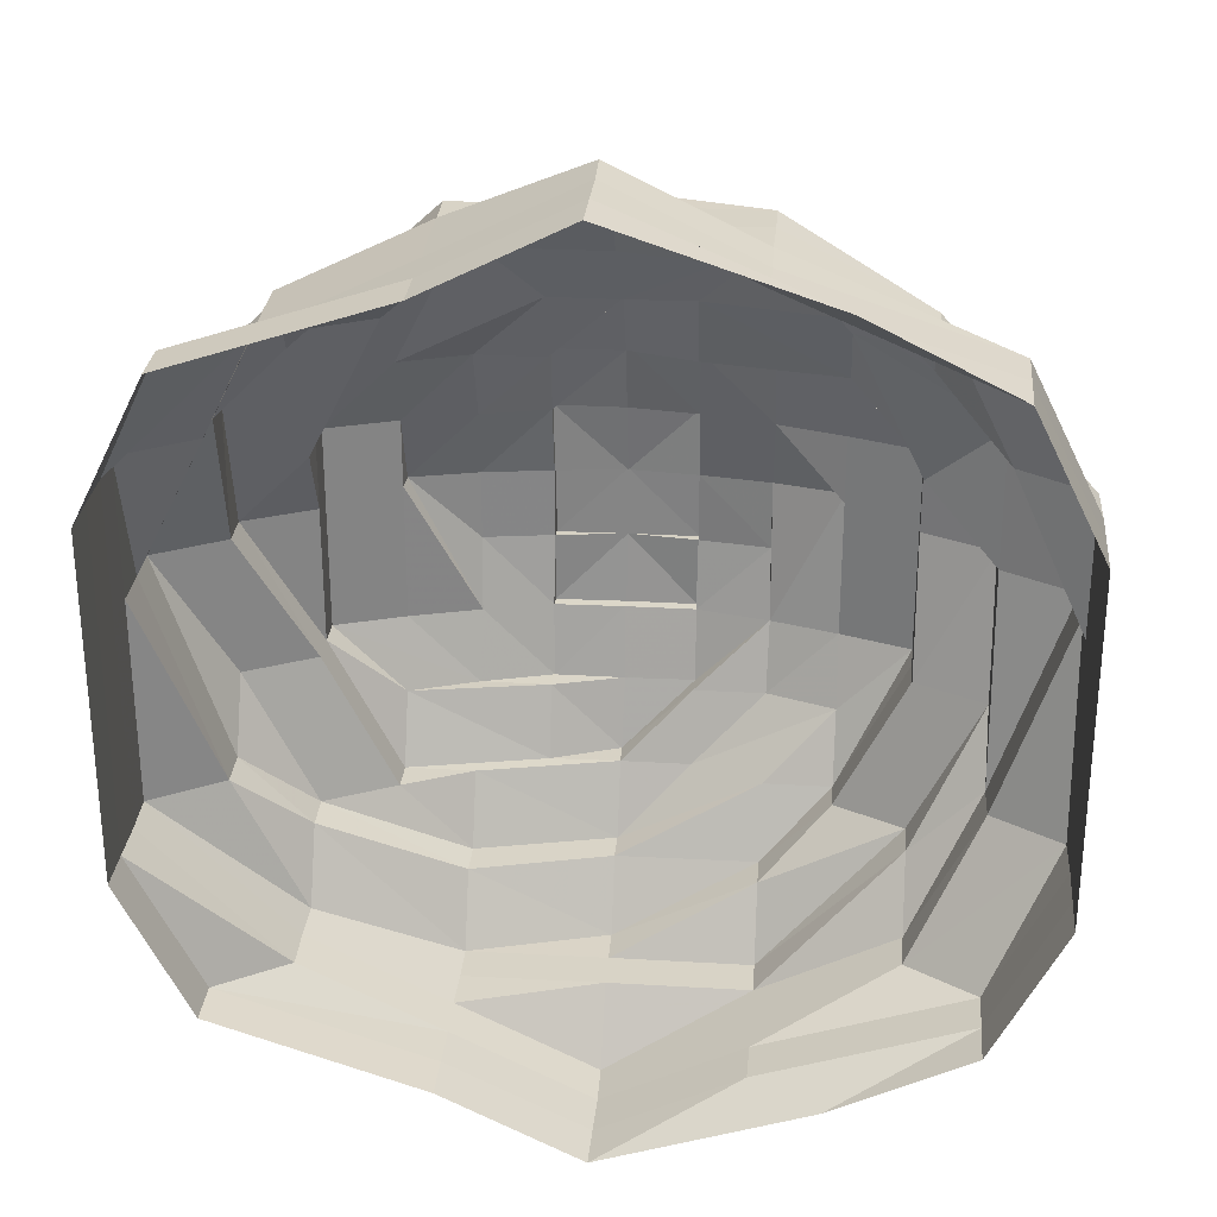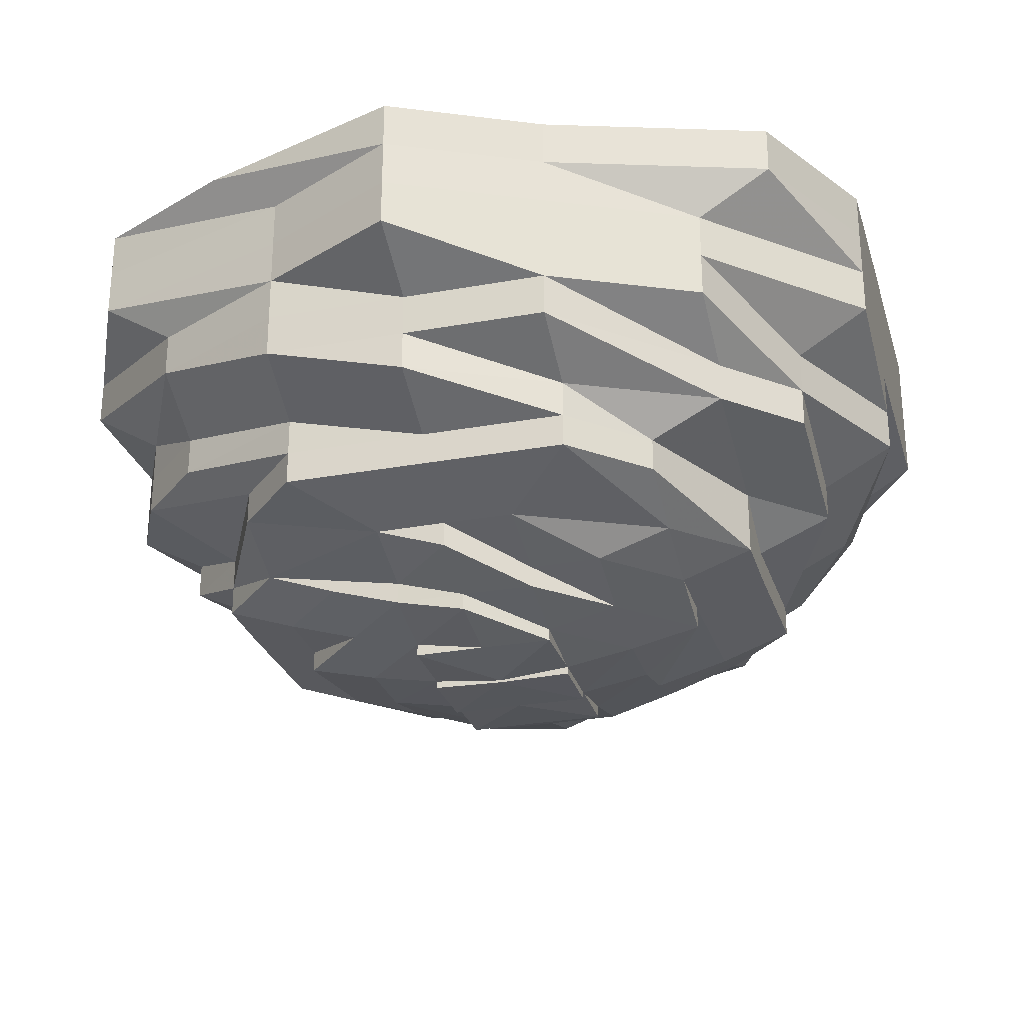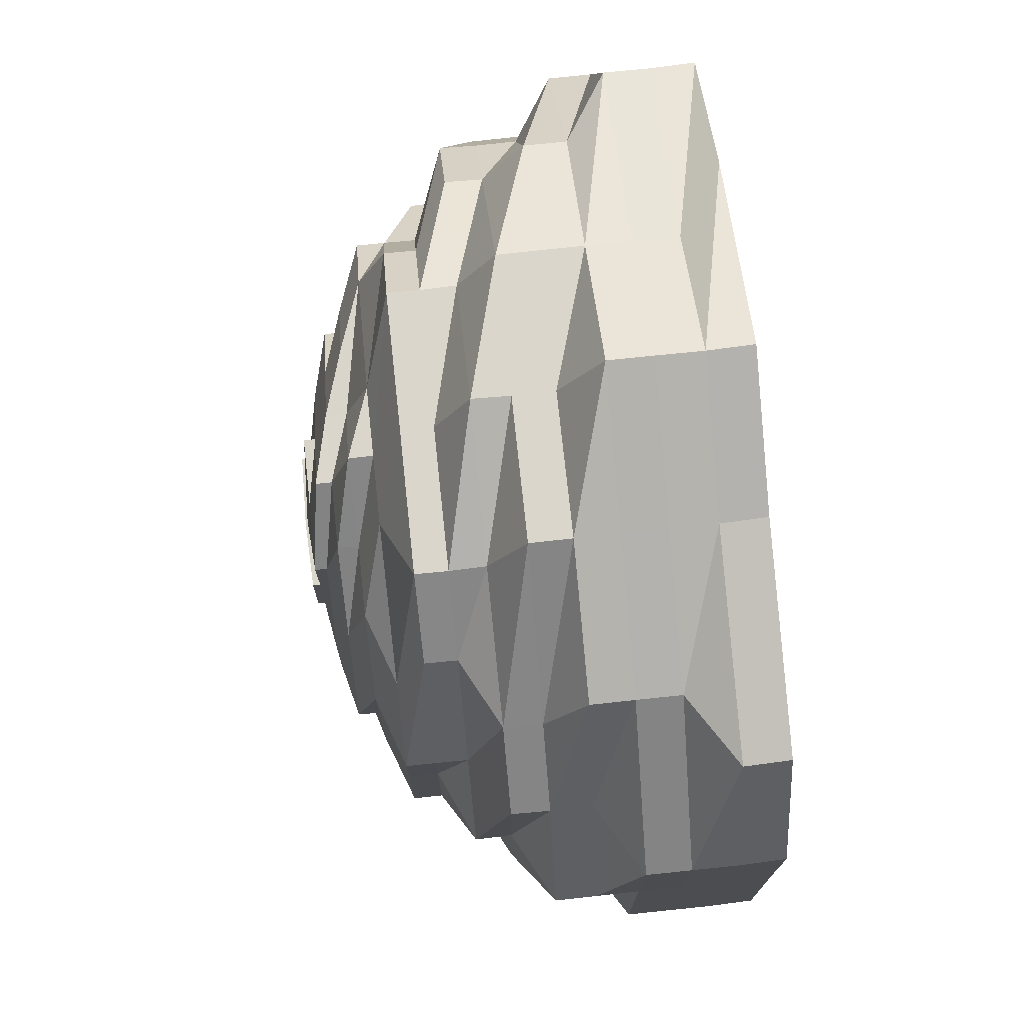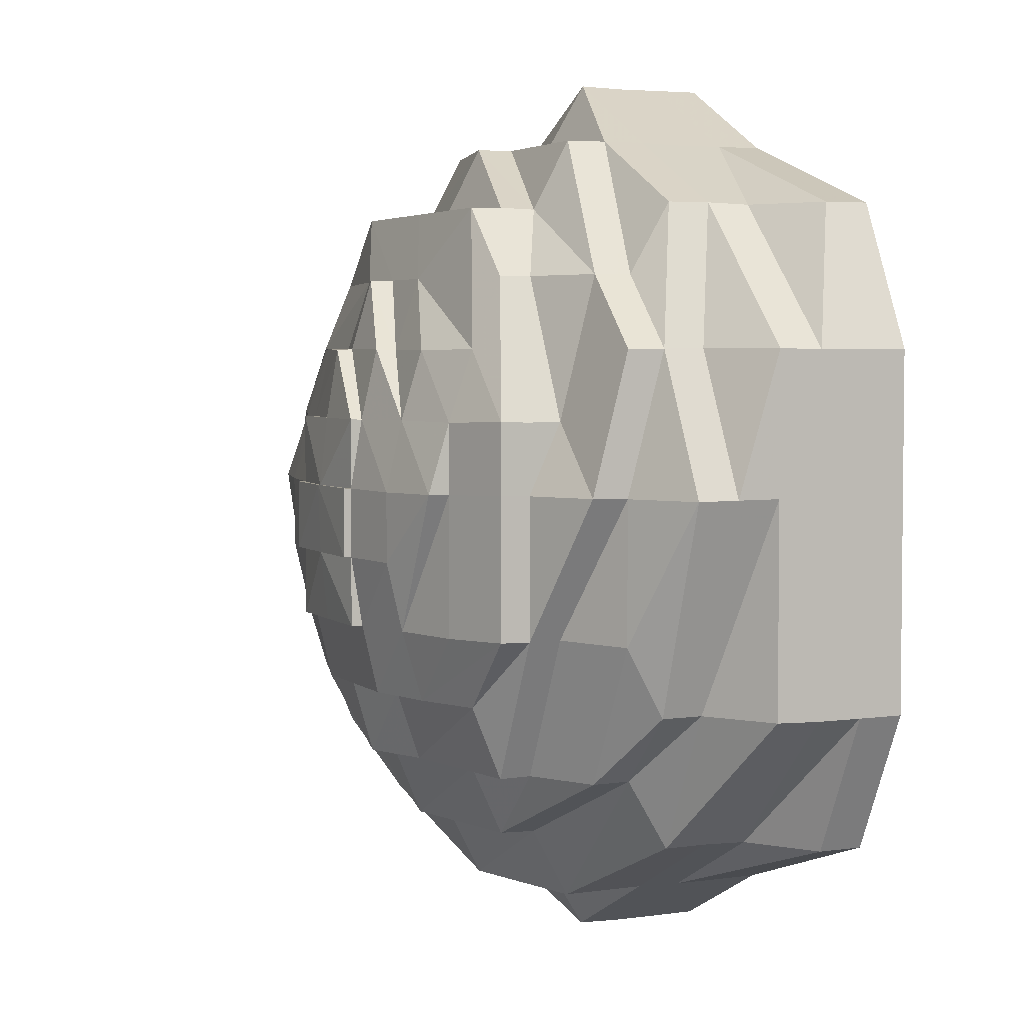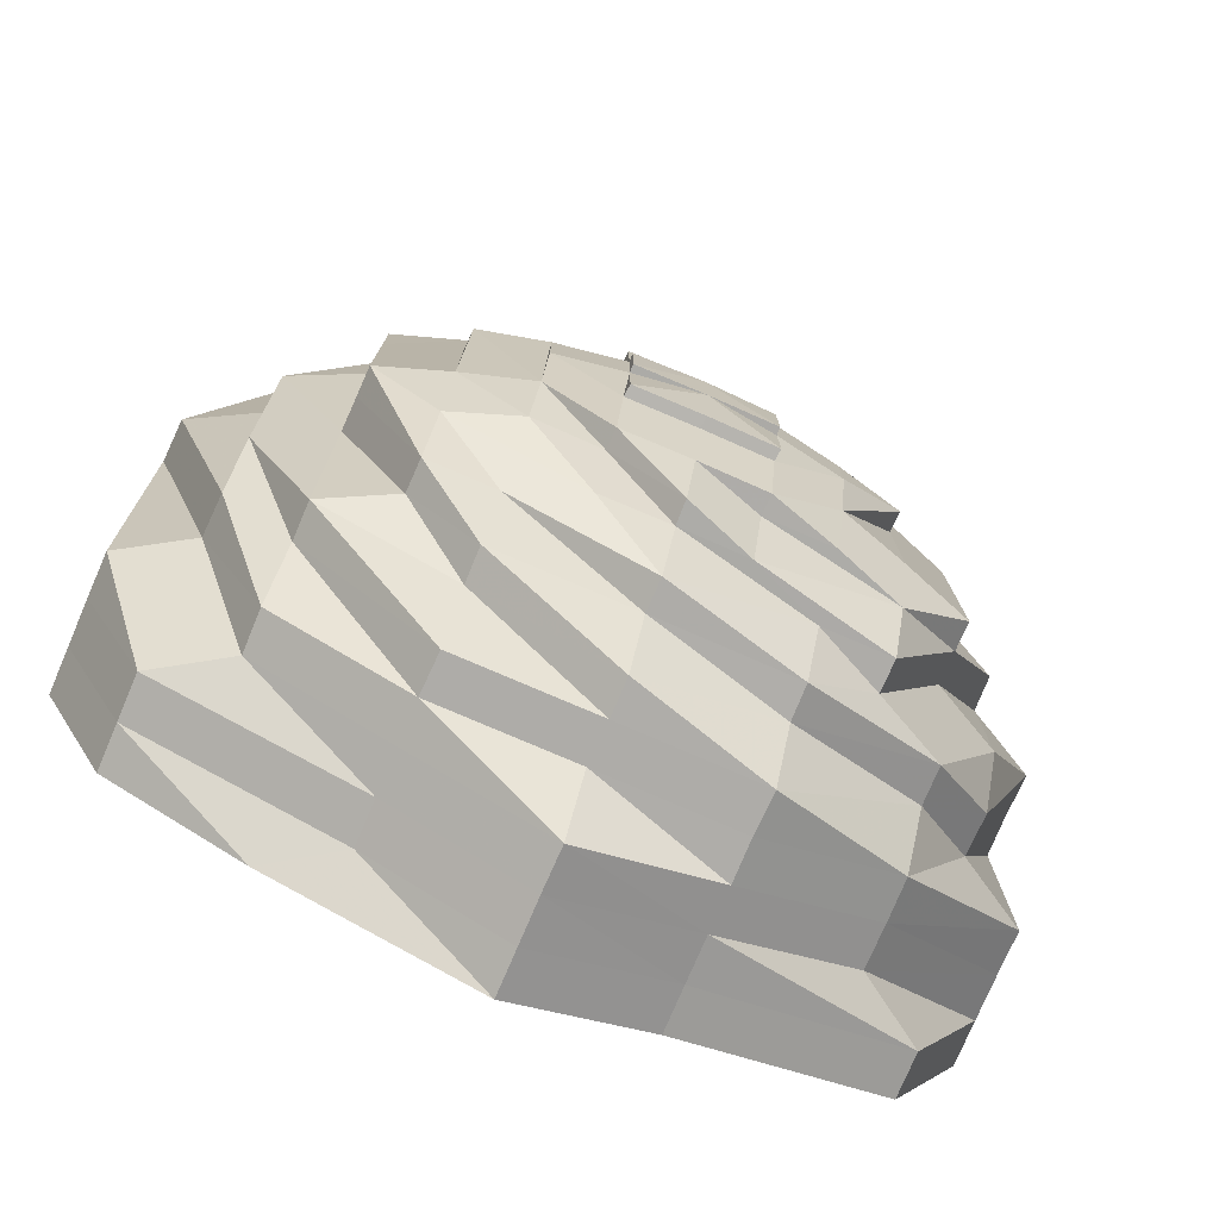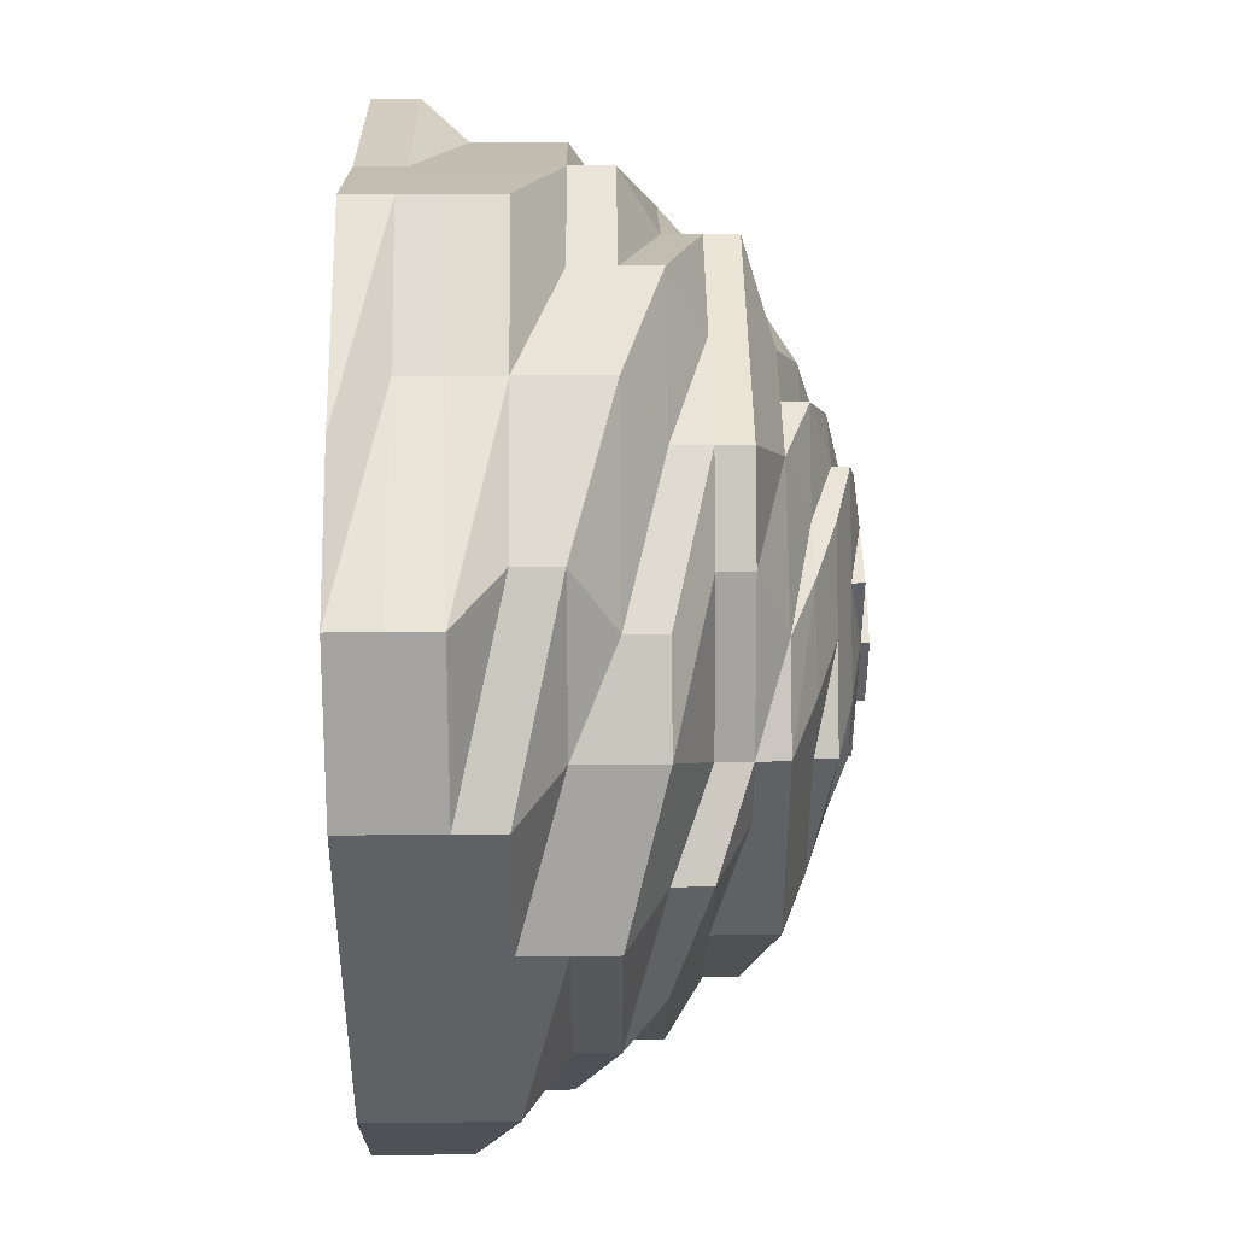
<metadata>
{"format":"obj","ext":"obj","renderer":"f3d","projection":"perspective","resolution":1024,"background":"white","views":[{"elev":28.7,"azim":4.9,"up":"+Y"},{"elev":-27.6,"azim":-164.4,"up":"+Z"},{"elev":74.0,"azim":-96.1,"up":"+Y"},{"elev":3.8,"azim":-114.0,"up":"+Y"},{"elev":-77.2,"azim":156.6,"up":"+Y"},{"elev":43.2,"azim":89.4,"up":"+Y"}]}
</metadata>
<code>
o 17762
v 2208 1869 14.42
v 2208 1869 14.42
v 2208 1869 14.41
v 2208 1869 14.41
v 2208 1869 14.42
v 2208 1869 14.41
v 2208 1869 14.42
v 2208 1869 14.41
v 2208 1869 14.42
v 2208 1869 14.41
v 2208 1869 14.42
v 2208 1869 14.41
v 2208 1869 14.41
v 2208 1869 14.42
v 2208 1869 14.41
v 2208 1869 14.41
v 2208 1869 14.41
v 2208 1869 14.42
v 2208 1869 14.41
v 2208 1869 14.41
v 2208 1869 14.42
v 2208 1869 14.41
v 2208 1869 14.41
v 2208 1869 14.42
v 2208 1869 14.41
v 2208 1869 14.41
v 2208 1869 14.42
v 2208 1869 14.41
v 2208 1869 14.41
v 2208 1869 14.42
v 2208 1869 14.41
v 2208 1869 14.41
v 2208 1869 14.42
v 2208 1869 14.41
v 2208 1869 14.41
v 2208 1869 14.42
v 2208 1869 14.41
v 2208 1869 14.41
v 2208 1869 14.42
v 2208 1869 14.41
v 2208 1869 14.41
v 2208 1869 14.42
v 2208 1869 14.41
v 2208 1869 14.41
v 2208 1869 14.41
v 2208 1869 14.41
v 2208 1869 14.41
v 2208 1869 14.4
v 2208 1869 14.41
v 2208 1869 14.4
v 2208 1869 14.4
v 2208 1869 14.4
v 2208 1869 14.4
v 2208 1869 14.4
v 2208 1869 14.4
v 2208 1869 14.4
v 2208 1869 14.4
v 2208 1869 14.4
v 2208 1869 14.4
v 2208 1869 14.4
v 2208 1869 14.4
v 2208 1869 14.4
v 2208 1869 14.4
v 2208 1869 14.4
v 2208 1869 14.4
v 2208 1869 14.4
v 2208 1869 14.4
v 2208 1869 14.4
v 2208 1869 14.4
v 2208 1869 14.4
v 2208 1869 14.4
v 2208 1869 14.4
v 2208 1869 14.4
v 2208 1869 14.4
v 2208 1869 14.4
v 2208 1869 14.4
v 2208 1869 14.4
v 2208 1869 14.4
v 2208 1869 14.4
v 2208 1869 14.39
v 2208 1869 14.4
v 2208 1869 14.39
v 2208 1869 14.39
v 2208 1869 14.39
v 2208 1869 14.39
v 2208 1869 14.38
v 2208 1869 14.39
v 2208 1869 14.38
v 2208 1869 14.38
v 2208 1869 14.39
v 2208 1869 14.38
v 2208 1869 14.39
v 2208 1869 14.38
v 2208 1869 14.39
v 2208 1869 14.38
v 2208 1869 14.39
v 2208 1869 14.38
v 2208 1869 14.39
v 2208 1869 14.38
v 2208 1869 14.39
v 2208 1869 14.38
v 2208 1869 14.39
v 2208 1869 14.38
v 2208 1869 14.39
v 2208 1869 14.38
v 2208 1869 14.39
v 2208 1869 14.38
v 2208 1869 14.39
v 2208 1869 14.38
v 2208 1869 14.38
v 2208 1869 14.38
v 2208 1869 14.38
v 2208 1869 14.38
v 2208 1869 14.38
v 2208 1869 14.38
v 2208 1869 14.38
v 2208 1869 14.38
v 2208 1869 14.37
v 2208 1869 14.38
v 2208 1869 14.37
v 2208 1869 14.37
v 2208 1869 14.38
v 2208 1869 14.37
v 2208 1869 14.38
v 2208 1869 14.37
v 2208 1869 14.38
v 2208 1869 14.37
v 2208 1869 14.38
v 2208 1869 14.37
v 2208 1869 14.38
v 2208 1869 14.37
v 2208 1869 14.38
v 2208 1869 14.37
v 2208 1869 14.38
v 2208 1869 14.37
v 2208 1869 14.38
v 2208 1869 14.37
v 2208 1869 14.38
v 2208 1869 14.37
v 2208 1869 14.38
v 2208 1869 14.37
v 2208 1869 14.37
v 2208 1869 14.37
v 2208 1869 14.37
v 2208 1869 14.37
v 2208 1869 14.37
v 2208 1869 14.37
v 2208 1869 14.37
v 2208 1869 14.37
v 2208 1869 14.37
v 2208 1869 14.37
v 2208 1869 14.37
v 2208 1869 14.37
v 2208 1869 14.37
v 2208 1869 14.37
v 2208 1869 14.37
v 2208 1869 14.37
v 2208 1869 14.37
v 2208 1869 14.37
v 2208 1869 14.37
v 2208 1869 14.37
v 2208 1869 14.36
v 2208 1869 14.37
v 2208 1869 14.37
v 2208 1869 14.36
v 2208 1869 14.37
v 2208 1869 14.37
v 2208 1869 14.36
v 2208 1869 14.37
v 2208 1869 14.37
v 2208 1869 14.36
v 2208 1869 14.36
v 2208 1869 14.36
v 2208 1869 14.36
v 2208 1869 14.36
v 2208 1869 14.36
v 2208 1869 14.36
v 2208 1869 14.36
v 2208 1869 14.36
v 2208 1869 14.36
v 2208 1869 14.36
v 2208 1869 14.36
v 2208 1869 14.36
v 2208 1869 14.36
v 2208 1869 14.36
v 2208 1869 14.36
v 2208 1869 14.36
v 2208 1869 14.36
v 2208 1869 14.36
v 2208 1869 14.36
v 2208 1869 14.36
v 2208 1869 14.36
v 2208 1869 14.36
v 2208 1869 14.36
v 2208 1869 14.36
v 2208 1869 14.36
v 2208 1869 14.36
v 2208 1869 14.36
v 2208 1869 14.36
v 2208 1869 14.36
v 2208 1869 14.36
v 2208 1869 14.36
v 2208 1869 14.36
v 2208 1869 14.36
v 2208 1869 14.36
v 2208 1869 14.36
v 2208 1869 14.36
v 2208 1869 14.36
v 2208 1869 14.36
v 2208 1869 14.36
v 2208 1869 14.36
v 2208 1869 14.36
v 2208 1869 14.36
v 2208 1869 14.37
v 2208 1869 14.37
v 2208 1869 14.37
v 2208 1869 14.37
v 2208 1869 14.37
v 2208 1869 14.37
v 2208 1869 14.37
v 2208 1869 14.36
v 2208 1869 14.36
v 2208 1869 14.36
v 2208 1869 14.36
v 2208 1869 14.36
v 2208 1869 14.36
v 2208 1869 14.36
v 2208 1869 14.36
v 2208 1869 14.36
v 2208 1869 14.36
v 2208 1869 14.36
v 2208 1869 14.36
v 2208 1869 14.36
v 2208 1869 14.36
v 2208 1869 14.36
v 2208 1869 14.36
v 2208 1869 14.36
v 2208 1869 14.36
v 2208 1869 14.36
v 2208 1869 14.36
v 2208 1869 14.36
v 2208 1869 14.36
v 2208 1869 14.37
v 2208 1869 14.37
v 2208 1869 14.36
v 2208 1869 14.36
v 2208 1869 14.36
v 2208 1869 14.36
v 2208 1869 14.36
v 2208 1869 14.36
v 2208 1869 14.36
v 2208 1869 14.36
v 2208 1869 14.36
v 2208 1869 14.36
v 2208 1869 14.36
v 2208 1869 14.36
v 2208 1869 14.36
v 2208 1869 14.36
v 2208 1869 14.36
v 2208 1869 14.36
v 2208 1869 14.36
v 2208 1869 14.36
v 2208 1869 14.36
v 2208 1869 14.36
v 2208 1869 14.36
v 2208 1869 14.36
v 2208 1869 14.36
v 2208 1869 14.36
v 2208 1869 14.36
v 2208 1869 14.36
v 2208 1869 14.36
v 2208 1869 14.36
v 2208 1869 14.36
v 2208 1869 14.36
v 2208 1869 14.36
v 2208 1869 14.36
v 2208 1869 14.36
v 2208 1869 14.36
v 2208 1869 14.36
v 2208 1869 14.36
v 2208 1869 14.36
v 2208 1869 14.36
v 2208 1869 14.36
f 1 2 3
f 3 2 4
f 2 5 4
f 6 1 3
f 7 1 6
f 4 5 8
f 5 9 8
f 10 7 6
f 11 7 10
f 6 3 12
f 13 11 10
f 14 11 13
f 10 6 15
f 15 6 12
f 13 10 16
f 16 10 15
f 17 14 13
f 18 14 17
f 19 13 16
f 17 13 19
f 20 18 17
f 21 18 20
f 22 17 19
f 20 17 22
f 23 21 20
f 24 21 23
f 25 20 22
f 23 20 25
f 26 24 23
f 27 24 26
f 28 23 25
f 26 23 28
f 29 27 26
f 30 27 29
f 31 26 28
f 29 26 31
f 32 30 29
f 33 30 32
f 34 29 31
f 32 29 34
f 35 33 32
f 36 33 35
f 37 32 34
f 35 32 37
f 38 36 35
f 39 36 38
f 40 35 37
f 38 35 40
f 41 39 38
f 42 39 41
f 43 38 40
f 41 38 43
f 44 42 41
f 9 42 44
f 8 9 44
f 44 41 45
f 45 41 43
f 8 44 46
f 46 44 45
f 47 8 46
f 4 8 47
f 46 45 48
f 49 4 47
f 3 4 49
f 12 3 49
f 47 46 50
f 50 46 48
f 49 47 51
f 51 47 50
f 12 49 52
f 52 49 51
f 53 12 52
f 15 12 53
f 52 51 54
f 55 15 53
f 16 15 55
f 53 52 56
f 56 52 54
f 55 53 57
f 57 53 56
f 58 16 55
f 19 16 58
f 59 55 57
f 58 55 59
f 60 19 58
f 22 19 60
f 61 58 59
f 60 58 61
f 62 22 60
f 25 22 62
f 63 60 61
f 62 60 63
f 64 25 62
f 28 25 64
f 65 62 63
f 64 62 65
f 66 28 64
f 31 28 66
f 67 64 65
f 66 64 67
f 68 31 66
f 34 31 68
f 69 66 67
f 68 66 69
f 70 34 68
f 37 34 70
f 71 68 69
f 70 68 71
f 72 37 70
f 40 37 72
f 73 70 71
f 72 70 73
f 74 40 72
f 43 40 74
f 75 72 73
f 74 72 75
f 76 43 74
f 45 43 76
f 48 45 76
f 76 74 77
f 77 74 75
f 48 76 78
f 78 76 77
f 79 48 78
f 50 48 79
f 78 77 80
f 81 50 79
f 51 50 81
f 54 51 81
f 79 78 82
f 82 78 80
f 81 79 83
f 83 79 82
f 54 81 84
f 84 81 83
f 85 54 84
f 56 54 85
f 84 83 86
f 87 56 85
f 57 56 87
f 85 84 88
f 88 84 86
f 87 85 89
f 89 85 88
f 90 57 87
f 59 57 90
f 91 87 89
f 90 87 91
f 92 59 90
f 61 59 92
f 93 90 91
f 92 90 93
f 94 61 92
f 63 61 94
f 95 92 93
f 94 92 95
f 96 63 94
f 65 63 96
f 97 94 95
f 96 94 97
f 98 65 96
f 67 65 98
f 99 96 97
f 98 96 99
f 100 67 98
f 69 67 100
f 101 98 99
f 100 98 101
f 102 69 100
f 71 69 102
f 103 100 101
f 102 100 103
f 104 71 102
f 73 71 104
f 105 102 103
f 104 102 105
f 106 73 104
f 75 73 106
f 107 104 105
f 106 104 107
f 108 75 106
f 77 75 108
f 80 77 108
f 108 106 109
f 109 106 107
f 80 108 110
f 110 108 109
f 111 80 110
f 82 80 111
f 110 109 112
f 113 82 111
f 83 82 113
f 86 83 113
f 111 110 114
f 114 110 112
f 113 111 115
f 115 111 114
f 86 113 116
f 116 113 115
f 117 86 116
f 88 86 117
f 116 115 118
f 119 88 117
f 89 88 119
f 117 116 120
f 120 116 118
f 119 117 121
f 121 117 120
f 122 89 119
f 91 89 122
f 123 119 121
f 122 119 123
f 124 91 122
f 93 91 124
f 125 122 123
f 124 122 125
f 126 93 124
f 95 93 126
f 127 124 125
f 126 124 127
f 128 95 126
f 97 95 128
f 129 126 127
f 128 126 129
f 130 97 128
f 99 97 130
f 131 128 129
f 130 128 131
f 132 99 130
f 101 99 132
f 133 130 131
f 132 130 133
f 134 101 132
f 103 101 134
f 135 132 133
f 134 132 135
f 136 103 134
f 105 103 136
f 137 134 135
f 136 134 137
f 138 105 136
f 107 105 138
f 139 136 137
f 138 136 139
f 140 107 138
f 109 107 140
f 112 109 140
f 140 138 141
f 141 138 139
f 112 140 142
f 142 140 141
f 143 112 142
f 114 112 143
f 142 141 144
f 145 114 143
f 115 114 145
f 118 115 145
f 143 142 146
f 146 142 144
f 145 143 147
f 147 143 146
f 118 145 148
f 148 145 147
f 149 118 148
f 120 118 149
f 148 147 150
f 151 120 149
f 121 120 151
f 149 148 152
f 152 148 150
f 151 149 153
f 153 149 152
f 154 121 151
f 123 121 154
f 155 151 153
f 154 151 155
f 156 123 154
f 125 123 156
f 157 154 155
f 156 154 157
f 158 125 156
f 127 125 158
f 159 156 157
f 158 156 159
f 160 127 158
f 129 127 160
f 161 158 159
f 160 158 161
f 159 157 162
f 161 159 162
f 163 129 160
f 131 129 163
f 164 160 161
f 163 160 164
f 164 161 165
f 165 161 162
f 166 163 164
f 167 131 163
f 167 163 166
f 133 131 167
f 166 164 168
f 168 164 165
f 169 167 166
f 169 166 168
f 170 133 167
f 170 167 169
f 135 133 170
f 168 165 171
f 165 162 171
f 172 168 171
f 173 171 174
f 175 168 172
f 175 169 168
f 176 175 172
f 174 177 178
f 176 179 180
f 177 181 182
f 183 182 184
f 185 186 183
f 187 188 176
f 189 187 190
f 189 191 192
f 191 193 194
f 195 194 196
f 197 198 196
f 198 199 200
f 201 202 200
f 203 199 204
f 196 204 205
f 206 207 205
f 208 196 209
f 210 211 209
f 211 212 213
f 212 206 213
f 144 141 214
f 141 139 214
f 214 139 215
f 139 137 215
f 144 214 216
f 215 137 217
f 137 135 217
f 217 135 170
f 214 215 218
f 216 214 218
f 215 217 219
f 218 215 219
f 217 170 220
f 219 217 220
f 220 170 169
f 220 169 175
f 221 220 175
f 219 220 221
f 221 175 176
f 222 219 221
f 218 219 222
f 222 223 224
f 225 218 222
f 216 218 225
f 225 222 226
f 226 227 228
f 229 225 226
f 229 224 230
f 231 230 232
f 233 234 231
f 235 229 236
f 237 238 235
f 238 229 239
f 238 240 229
f 240 225 229
f 241 240 238
f 242 241 238
f 240 243 225
f 243 216 225
f 243 144 216
f 146 144 243
f 244 243 240
f 244 146 243
f 241 244 240
f 147 146 244
f 150 147 244
f 150 244 241
f 152 150 241
f 245 152 241
f 245 241 242
f 153 152 245
f 246 245 242
f 246 242 247
f 248 153 245
f 248 245 246
f 155 153 248
f 249 246 250
f 250 246 251
f 251 252 253
f 254 248 246
f 255 155 248
f 255 248 254
f 157 155 255
f 162 157 255
f 162 255 254
f 177 162 254
f 256 162 257
f 258 259 260
f 261 259 262
f 263 264 265
f 266 267 268
f 266 269 270
f 269 271 272
f 271 273 272
f 273 274 275
f 276 274 277
f 278 279 280
f 281 282 283

</code>
